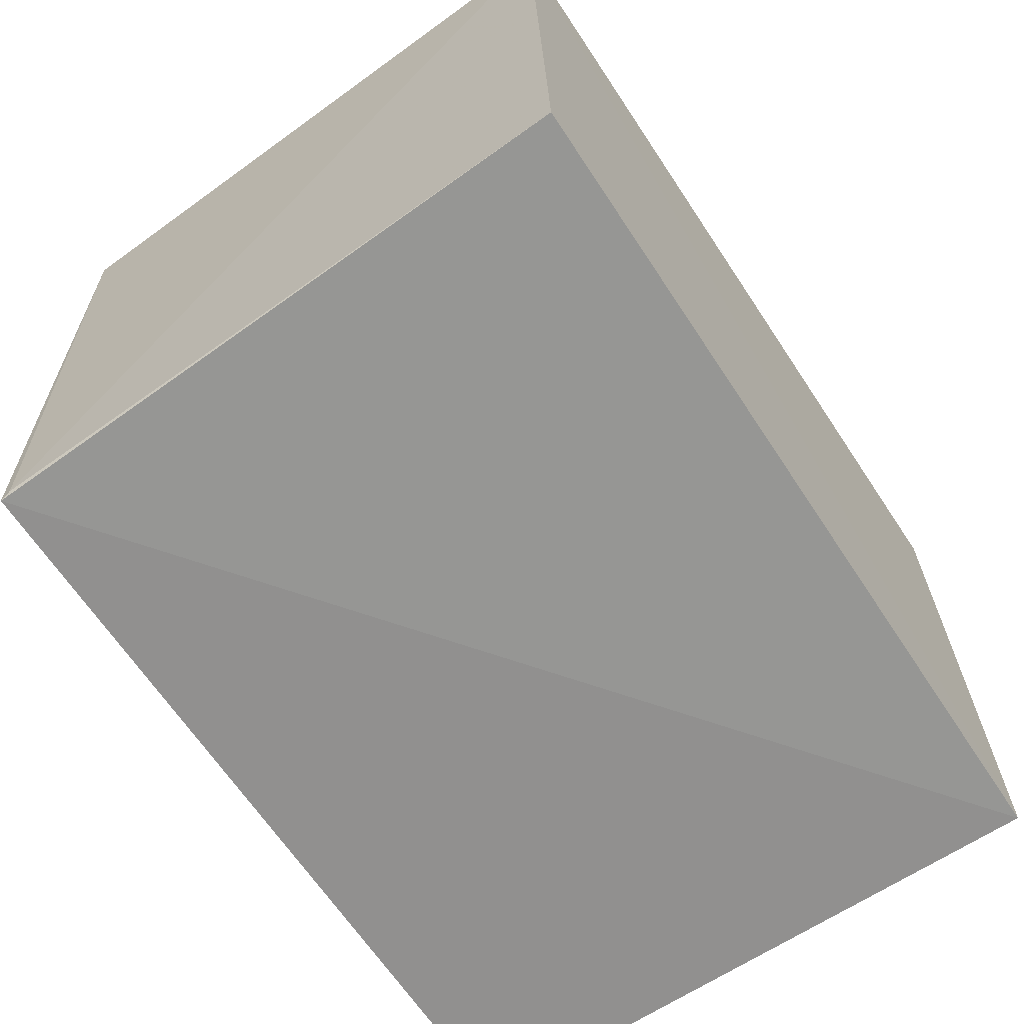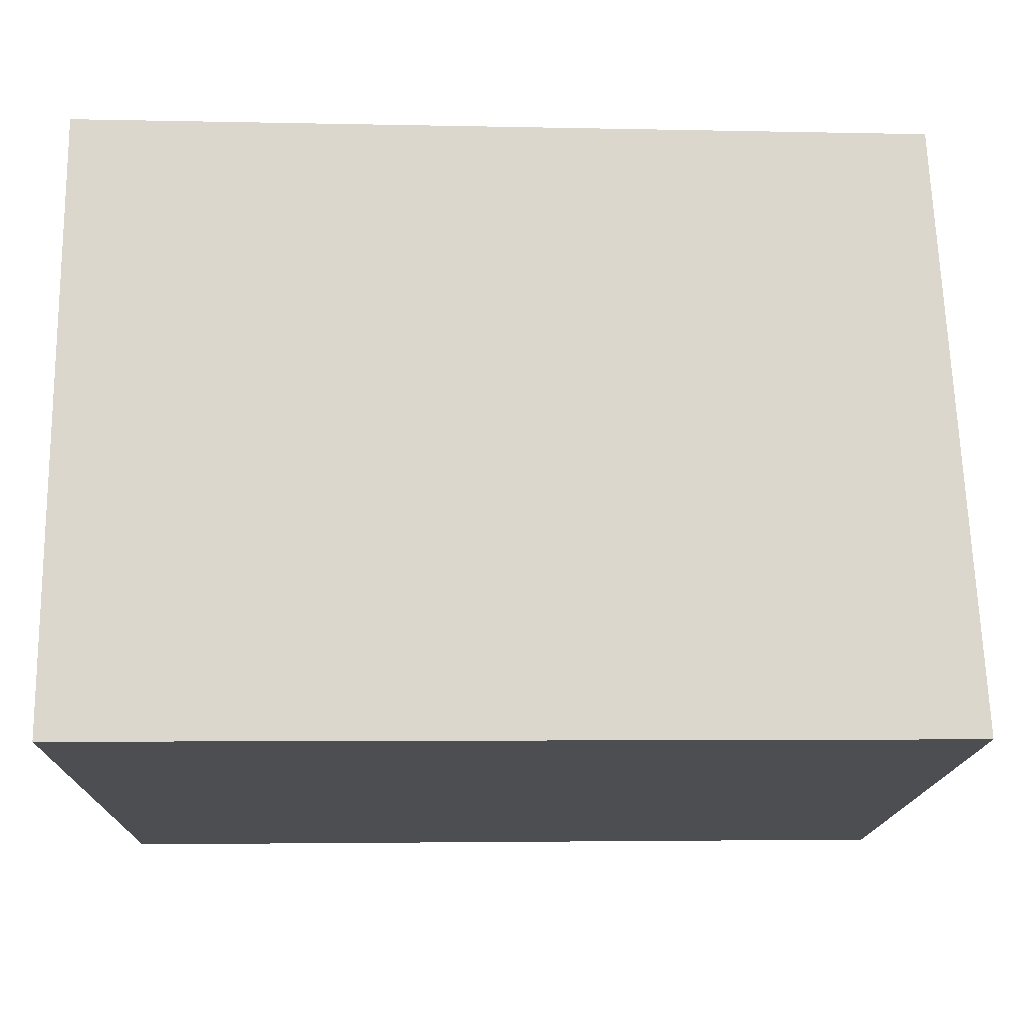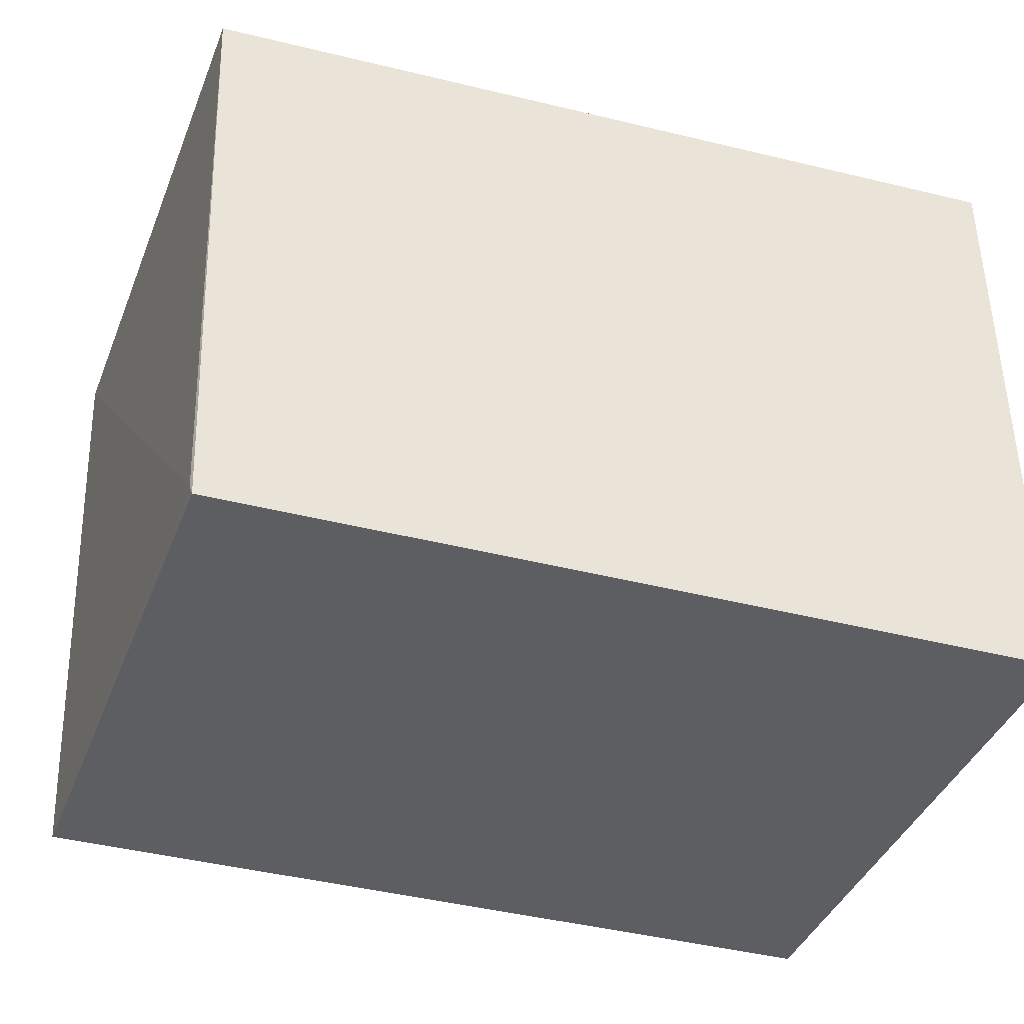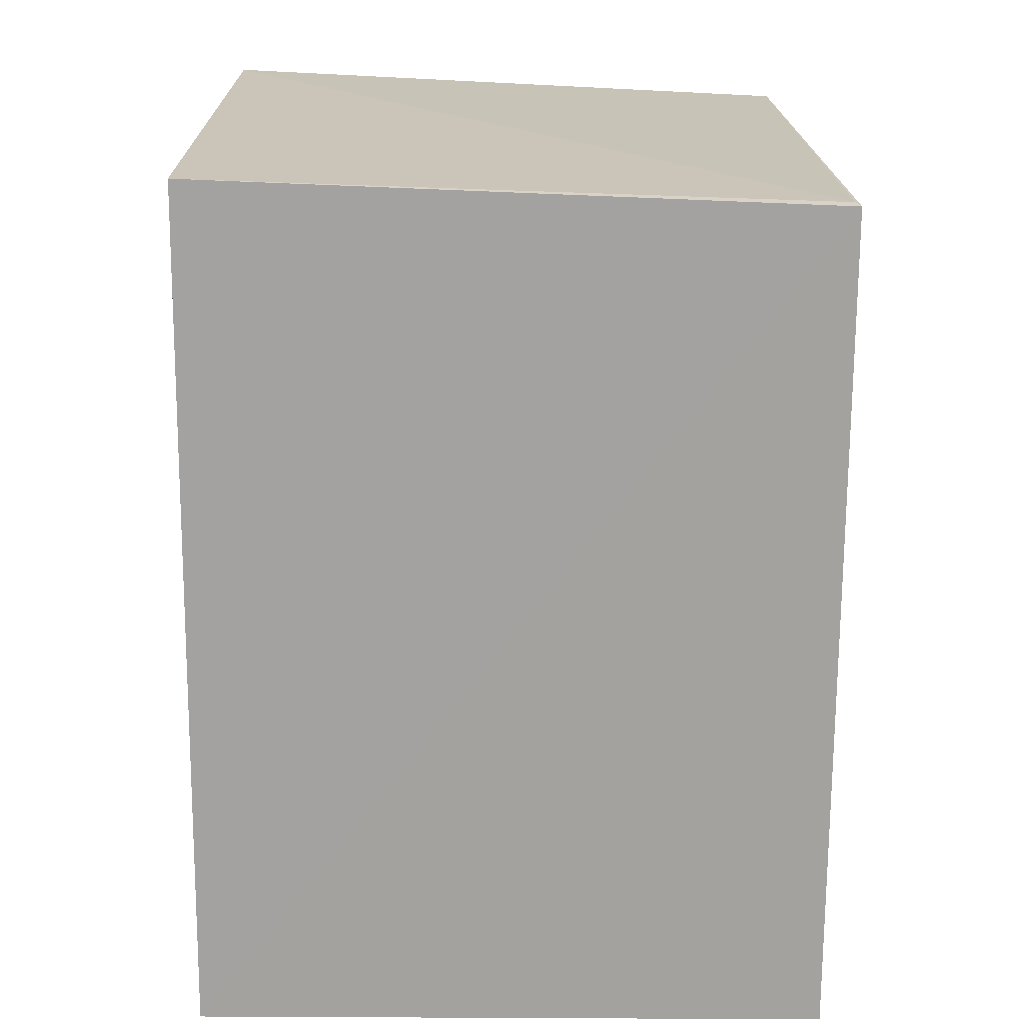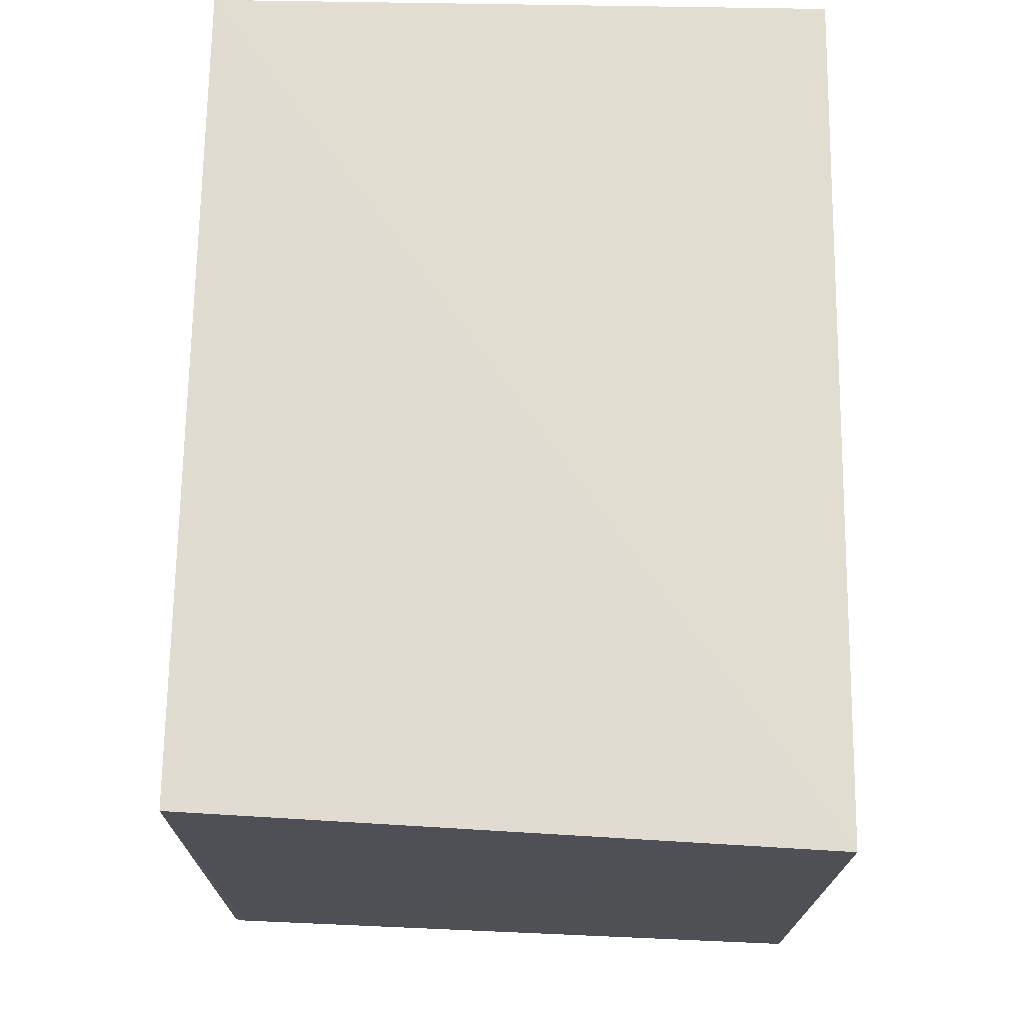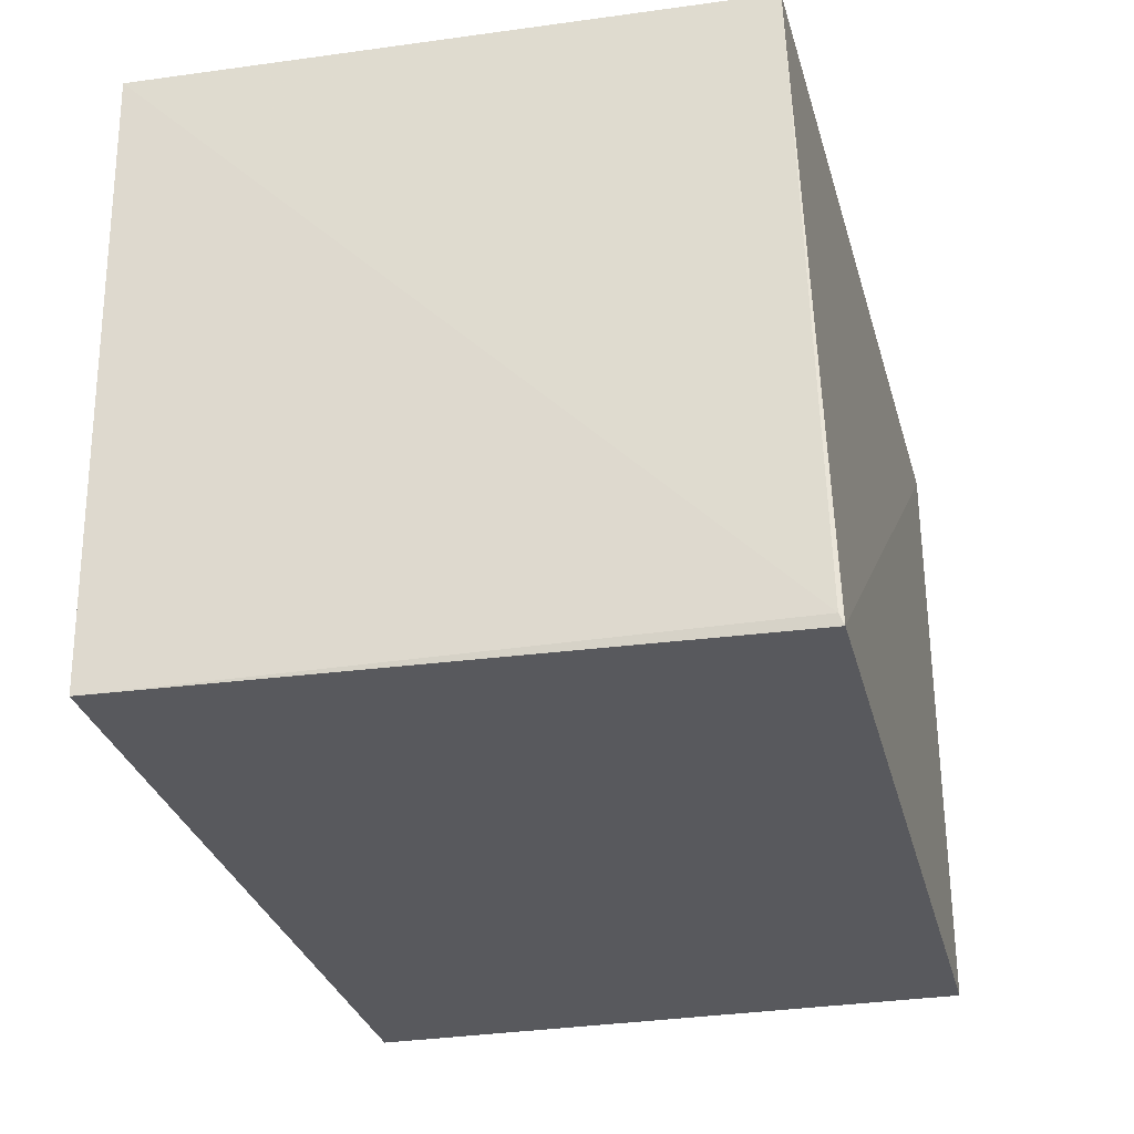
<metadata>
{"format":"obj","ext":"obj","renderer":"f3d","projection":"perspective","resolution":1024,"background":"white","views":[{"elev":-65.7,"azim":123.5,"up":"+Z"},{"elev":73.0,"azim":-0.2,"up":"+Y"},{"elev":-38.4,"azim":161.8,"up":"+Y"},{"elev":-72.3,"azim":89.7,"up":"+Y"},{"elev":68.9,"azim":91.0,"up":"+Z"},{"elev":-29.9,"azim":103.8,"up":"+Y"}]}
</metadata>
<code>
v 0.1108 0.009797 0.1048
v 0.1093 -0.02538 0.1047
v 0.1081 -0.02569 0.06921
v 0.06108 0.009832 0.06918
v 0.06108 0.009832 0.1048
v 0.1092 0.009784 0.07026
v 0.1082 -0.02507 0.06947
v 0.06108 -0.02576 0.1048
v 0.06108 -0.02576 0.06918
f 5 1 4
f 6 3 4
f 6 4 1
f 7 1 2
f 7 2 3
f 7 6 1
f 7 3 6
f 8 2 1
f 8 1 5
f 8 3 2
f 8 5 4
f 9 8 4
f 9 4 3
f 9 3 8

</code>
